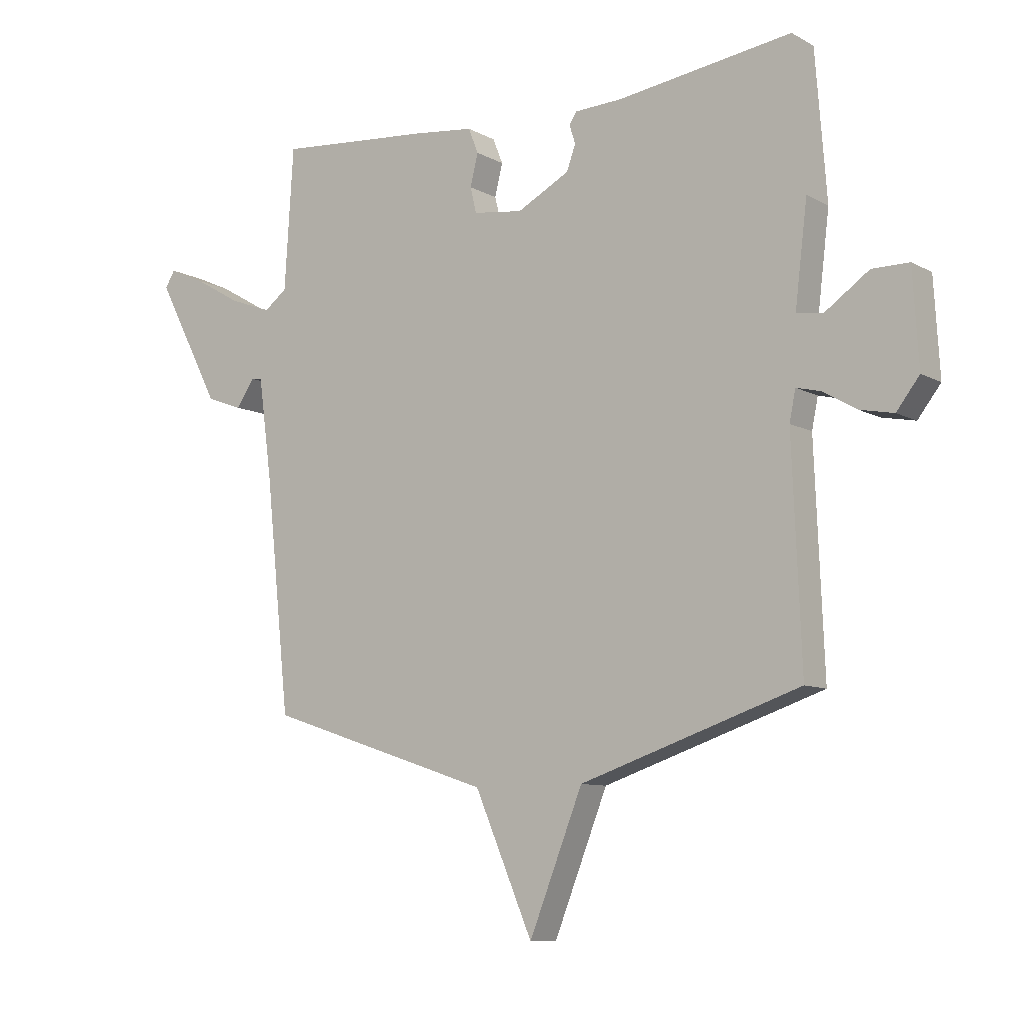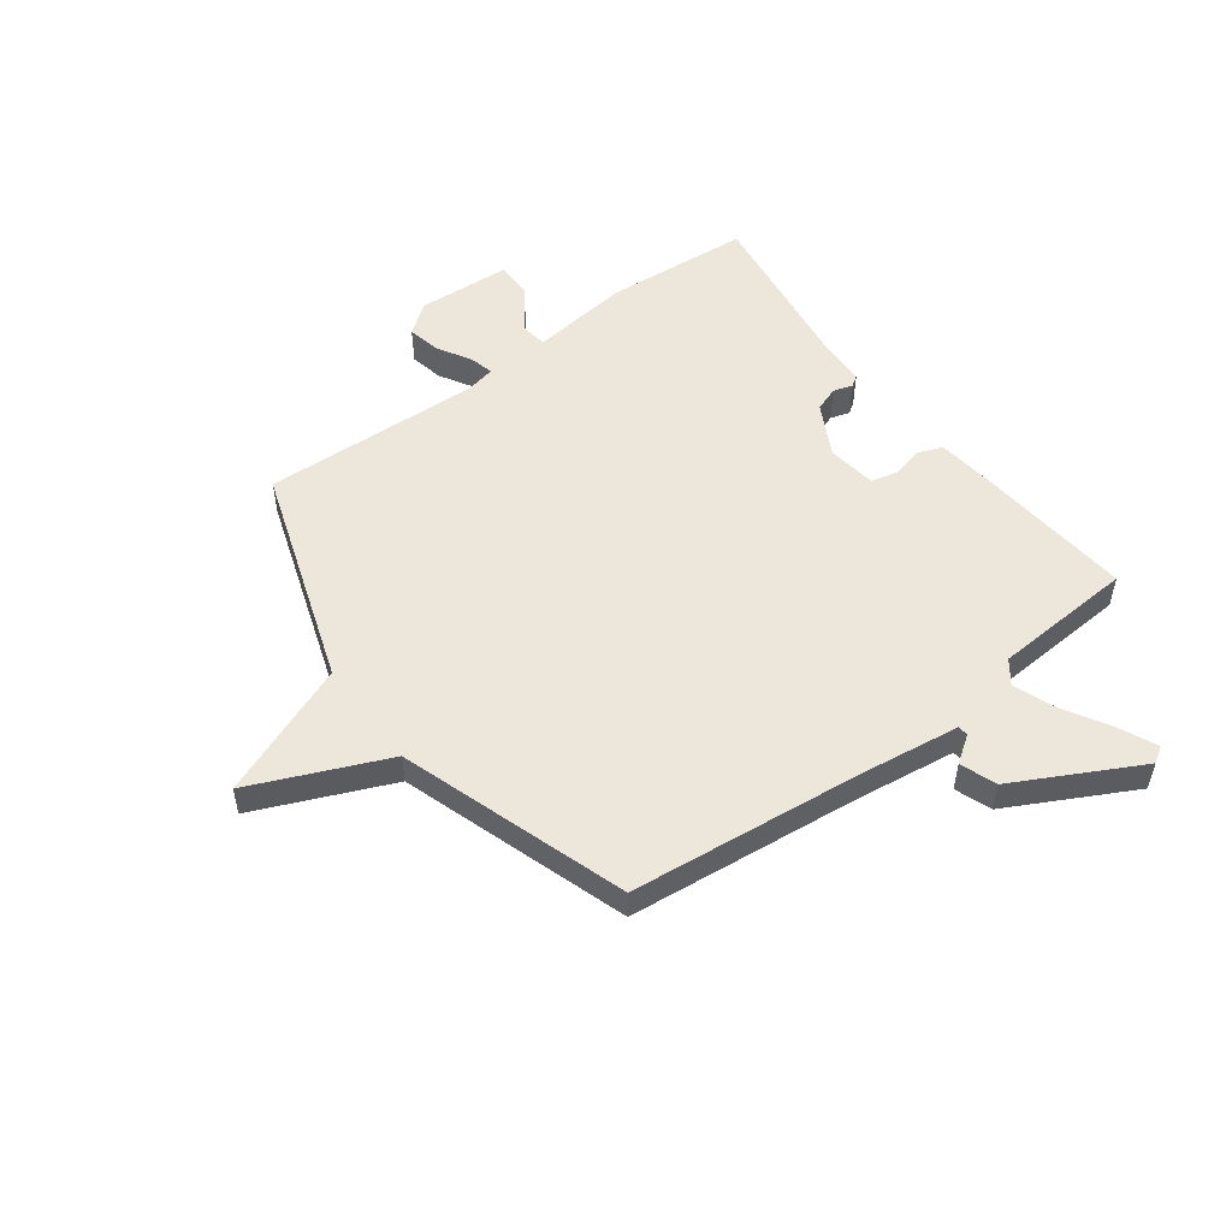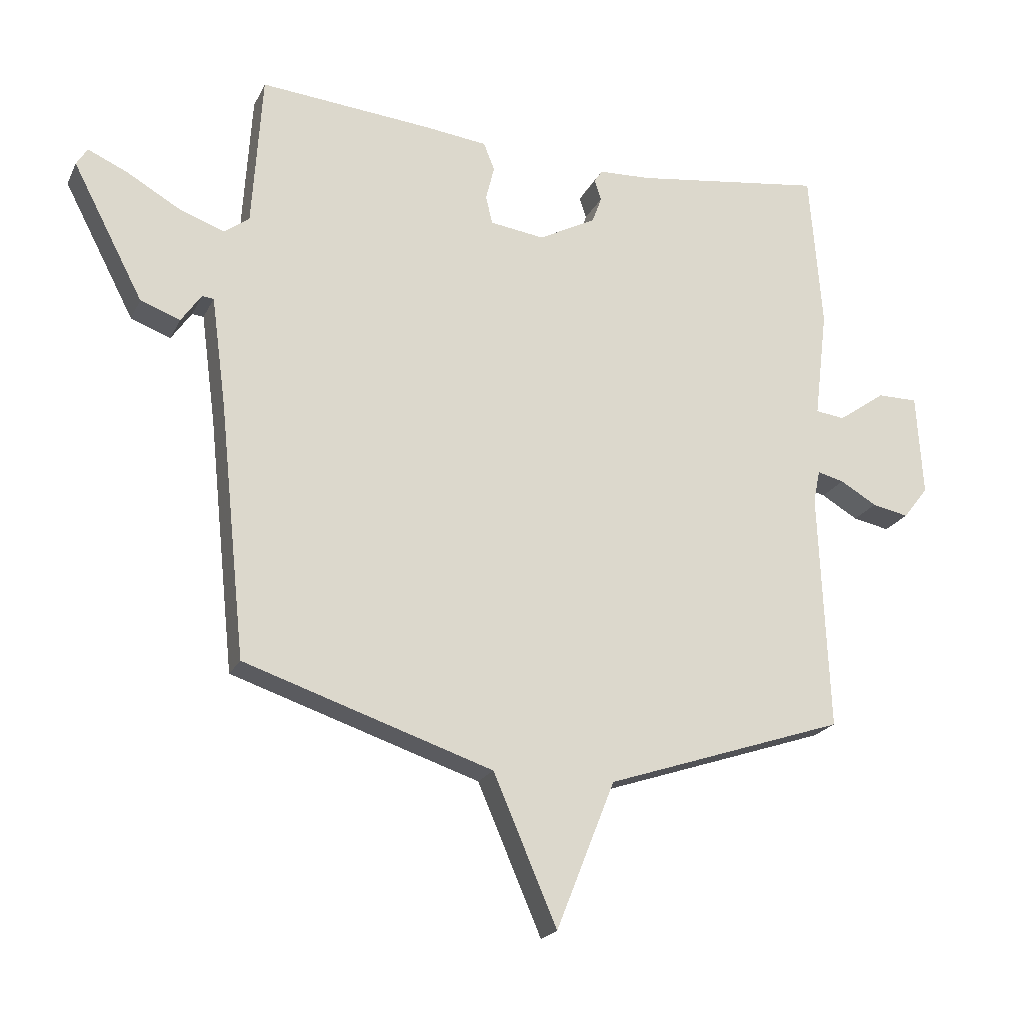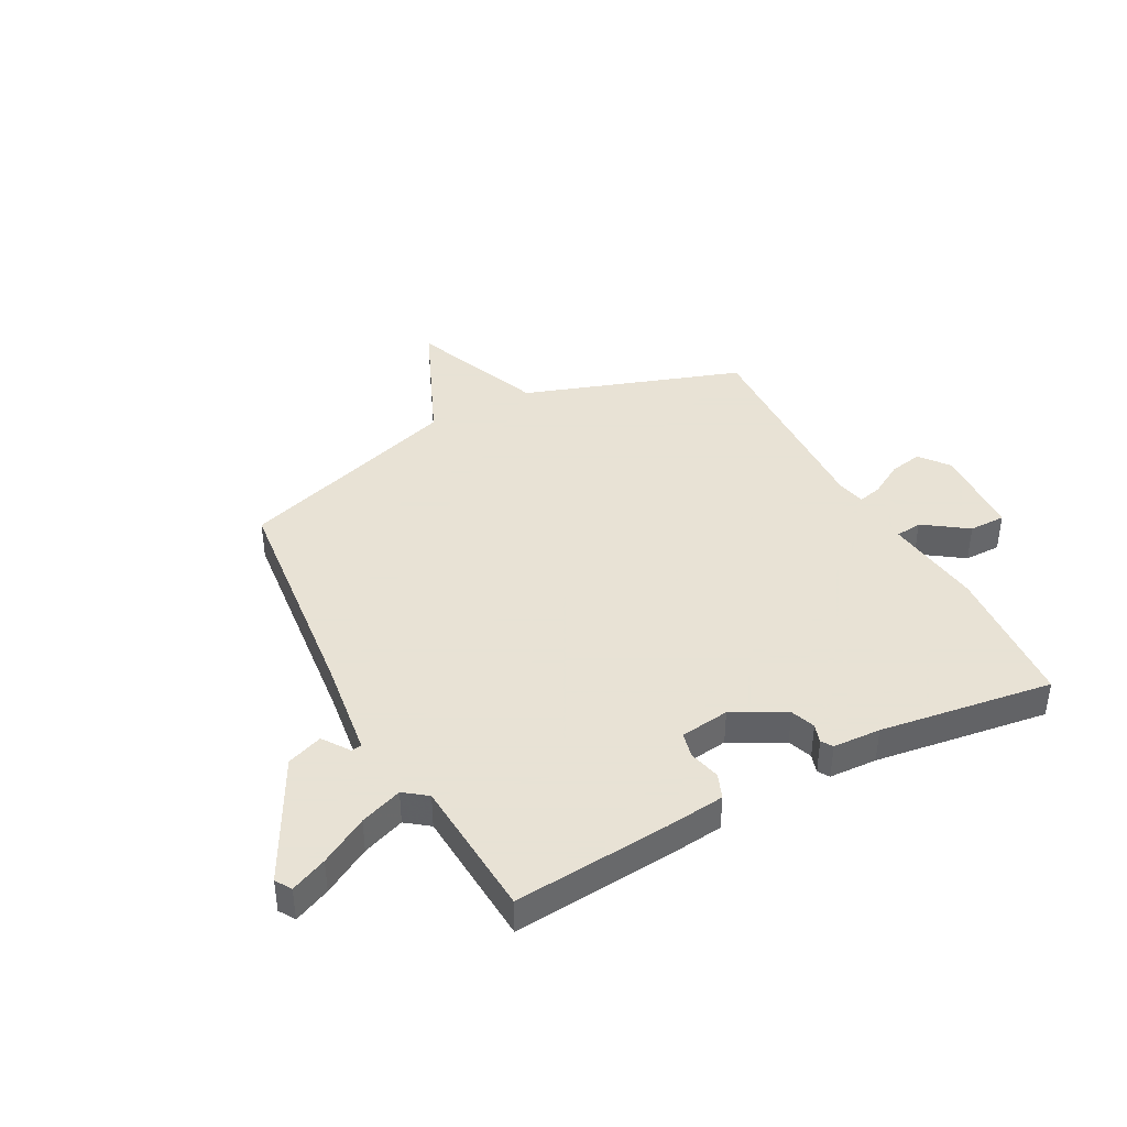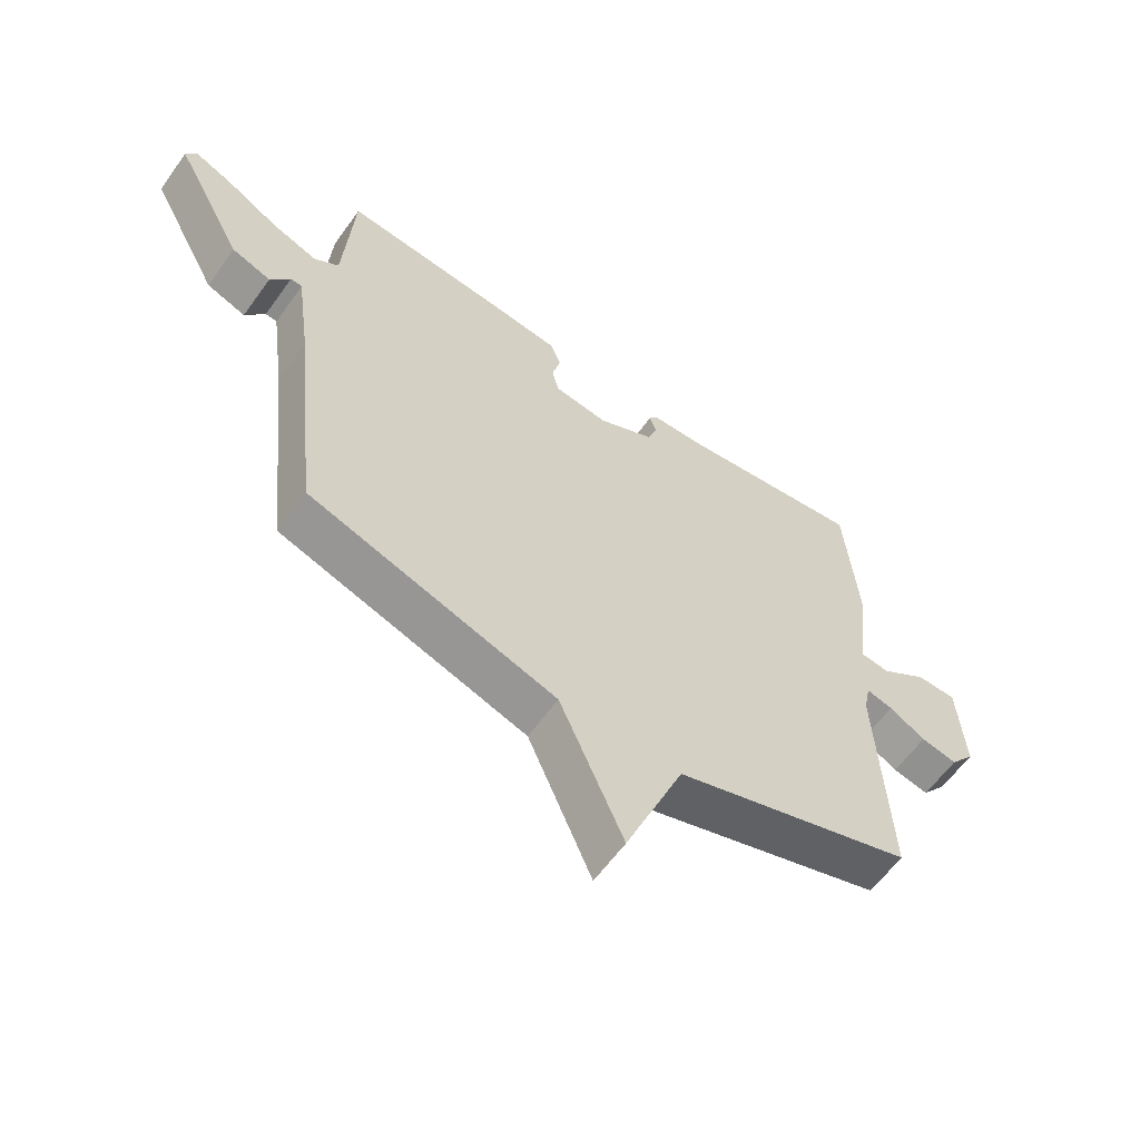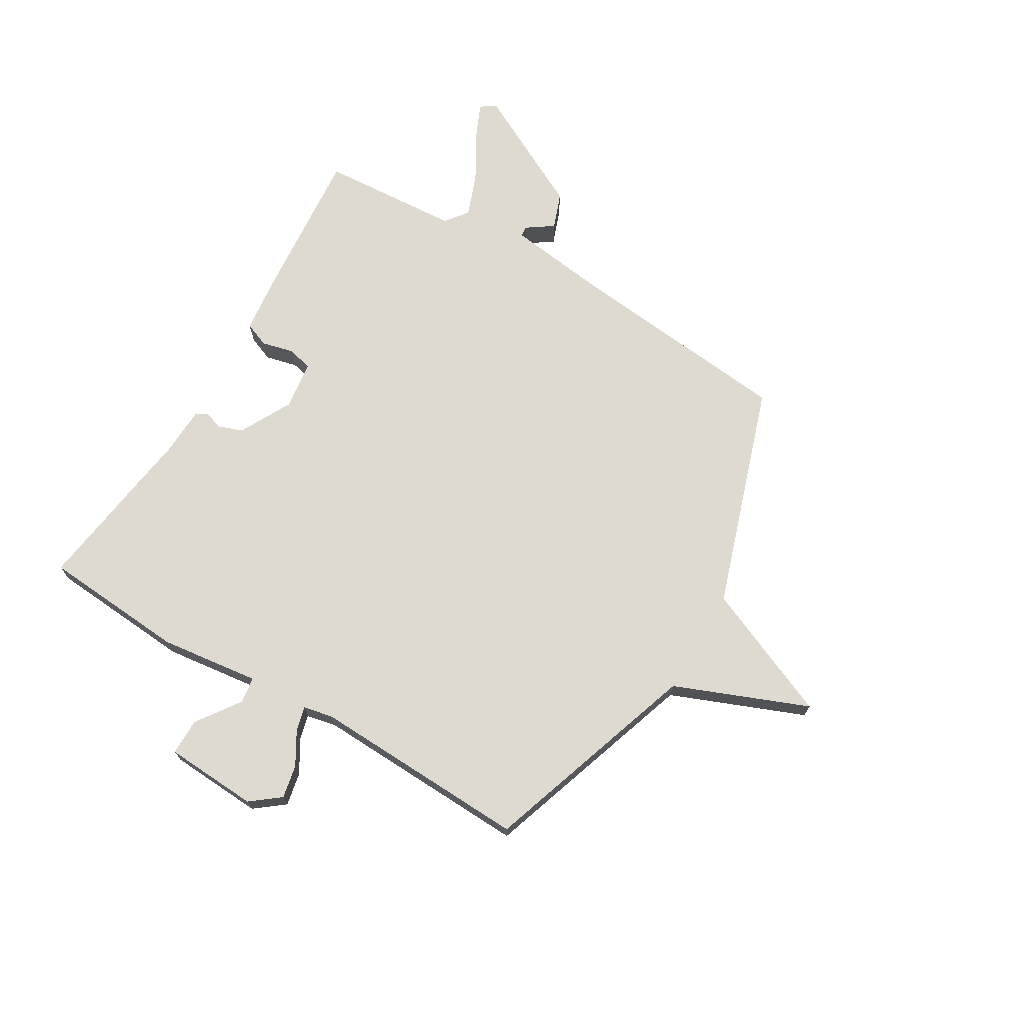
<metadata>
{"format":"obj","ext":"obj","renderer":"f3d","projection":"perspective","resolution":1024,"background":"white","views":[{"elev":-9.1,"azim":35.5,"up":"+Z"},{"elev":52.2,"azim":-126.7,"up":"+Y"},{"elev":-21.1,"azim":-20.2,"up":"+Z"},{"elev":40.6,"azim":-28.0,"up":"+Y"},{"elev":-61.0,"azim":-35.5,"up":"+Z"},{"elev":70.7,"azim":120.5,"up":"+Y"}]}
</metadata>
<code>
v -0.5 0.07 -0.5
v -0.544 0.07 -0.084
v -0.568 0.07 0.094
v -0.587 0.07 0.096
v -0.62 0.07 0.048
v -0.685 0.07 0.072
v -0.801 0.07 0.293
v -0.783 0.07 0.322
v -0.718 0.07 0.293
v -0.633 0.07 0.244
v -0.557 0.07 0.216
v -0.516 0.07 0.247
v -0.5 0.07 0.5
v -0.219 0.07 0.476
v -0.114 0.07 0.464
v -0.096 0.07 0.419
v -0.11 0.07 0.362
v -0.099 0.07 0.316
v -0.01 0.07 0.304
v 0.084 0.07 0.354
v 0.1 0.07 0.398
v 0.089 0.07 0.432
v 0.102 0.07 0.452
v 0.188 0.07 0.456
v 0.5 0.07 0.5
v 0.52 0.07 0.24
v 0.498 0.07 0.06
v 0.546 0.07 0.054
v 0.624 0.07 0.109
v 0.69 0.07 0.109
v 0.7 0.07 -0.059
v 0.659 0.07 -0.112
v 0.599 0.07 -0.1
v 0.539 0.07 -0.065
v 0.495 0.07 -0.054
v 0.484 0.07 -0.108
v 0.5 0.07 -0.5
v 0.106 0.07 -0.633
v 0.01 0.07 -0.874
v -0.094 0.07 -0.633
v -0.5 0 -0.5
v -0.544 0 -0.084
v -0.568 0 0.094
v -0.587 0 0.096
v -0.62 0 0.048
v -0.685 0 0.072
v -0.801 0 0.293
v -0.783 0 0.322
v -0.718 0 0.293
v -0.633 0 0.244
v -0.557 0 0.216
v -0.516 0 0.247
v -0.5 0 0.5
v -0.219 0 0.476
v -0.114 0 0.464
v -0.096 0 0.419
v -0.11 0 0.362
v -0.099 0 0.316
v -0.01 0 0.304
v 0.084 0 0.354
v 0.1 0 0.398
v 0.089 0 0.432
v 0.102 0 0.452
v 0.188 0 0.456
v 0.5 0 0.5
v 0.52 0 0.24
v 0.498 0 0.06
v 0.546 0 0.054
v 0.624 0 0.109
v 0.69 0 0.109
v 0.7 0 -0.059
v 0.659 0 -0.112
v 0.599 0 -0.1
v 0.539 0 -0.065
v 0.495 0 -0.054
v 0.484 0 -0.108
v 0.5 0 -0.5
v 0.106 0 -0.633
v 0.01 0 -0.874
v -0.094 0 -0.633
f 38 39 40
f 40 1 2
f 38 40 2
f 37 38 2
f 36 37 2
f 35 36 2 3
f 32 33 34
f 31 32 34
f 30 31 34
f 29 30 34
f 28 29 34
f 27 28 34 35
f 24 25 26 27
f 24 27 35
f 23 24 35
f 22 23 35
f 21 22 35
f 20 21 35
f 19 20 35
f 18 19 35 3
f 15 16 17
f 14 15 17
f 13 14 17
f 12 13 17
f 18 3 4
f 17 18 4
f 12 17 4
f 11 12 4
f 8 9 10
f 7 8 10
f 6 7 10
f 5 6 10
f 4 5 10
f 4 10 11
f 80 79 78
f 42 41 80
f 42 80 78
f 42 78 77
f 42 77 76
f 43 42 76 75
f 74 73 72
f 74 72 71
f 74 71 70
f 74 70 69
f 74 69 68
f 75 74 68 67
f 67 66 65 64
f 75 67 64
f 75 64 63
f 75 63 62
f 75 62 61
f 75 61 60
f 75 60 59
f 43 75 59 58
f 57 56 55
f 57 55 54
f 57 54 53
f 57 53 52
f 44 43 58
f 44 58 57
f 44 57 52
f 44 52 51
f 50 49 48
f 50 48 47
f 50 47 46
f 50 46 45
f 50 45 44
f 51 50 44
f 1 41 42 2
f 2 42 43 3
f 3 43 44 4
f 4 44 45 5
f 5 45 46 6
f 6 46 47 7
f 7 47 48 8
f 8 48 49 9
f 9 49 50 10
f 10 50 51 11
f 11 51 52 12
f 12 52 53 13
f 13 53 54 14
f 14 54 55 15
f 15 55 56 16
f 16 56 57 17
f 17 57 58 18
f 18 58 59 19
f 19 59 60 20
f 20 60 61 21
f 21 61 62 22
f 22 62 63 23
f 23 63 64 24
f 24 64 65 25
f 25 65 66 26
f 26 66 67 27
f 27 67 68 28
f 28 68 69 29
f 29 69 70 30
f 30 70 71 31
f 31 71 72 32
f 32 72 73 33
f 33 73 74 34
f 34 74 75 35
f 35 75 76 36
f 36 76 77 37
f 37 77 78 38
f 38 78 79 39
f 39 79 80 40
f 40 80 41 1

</code>
